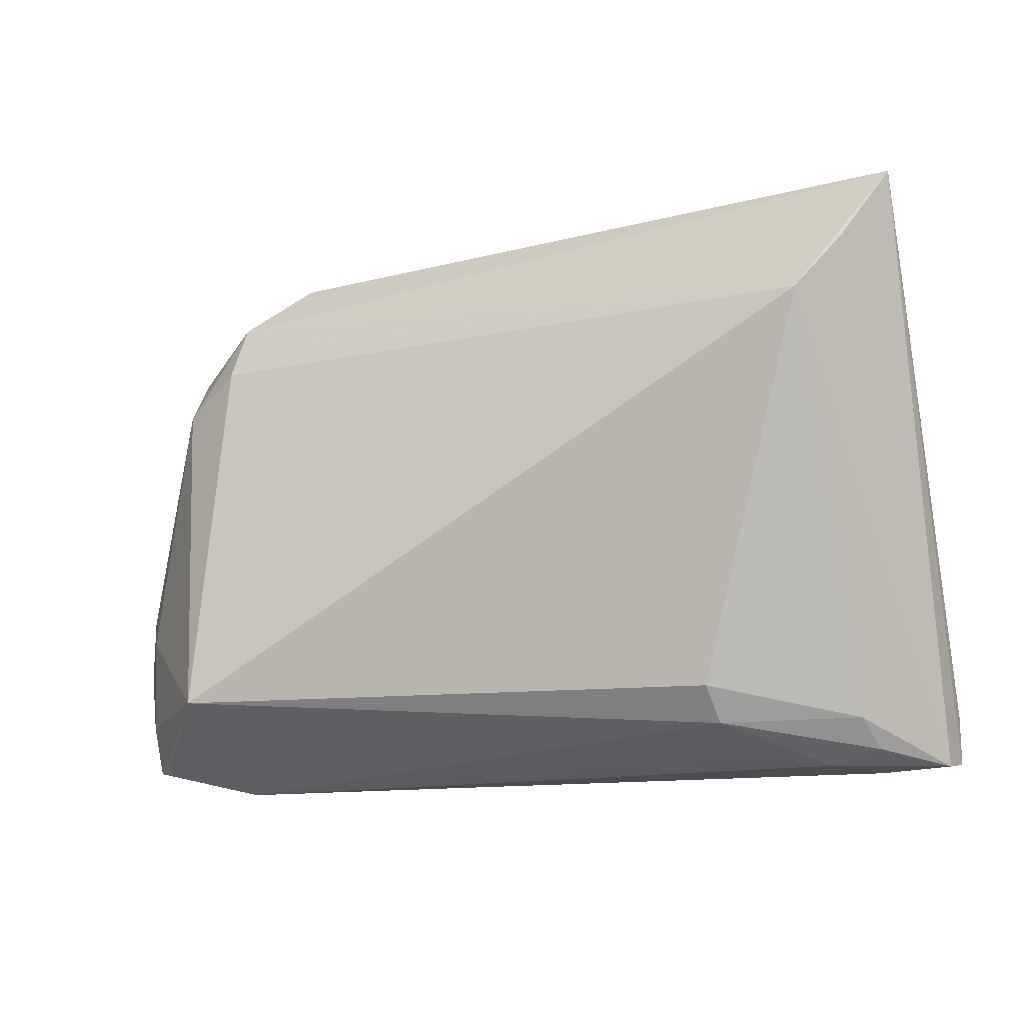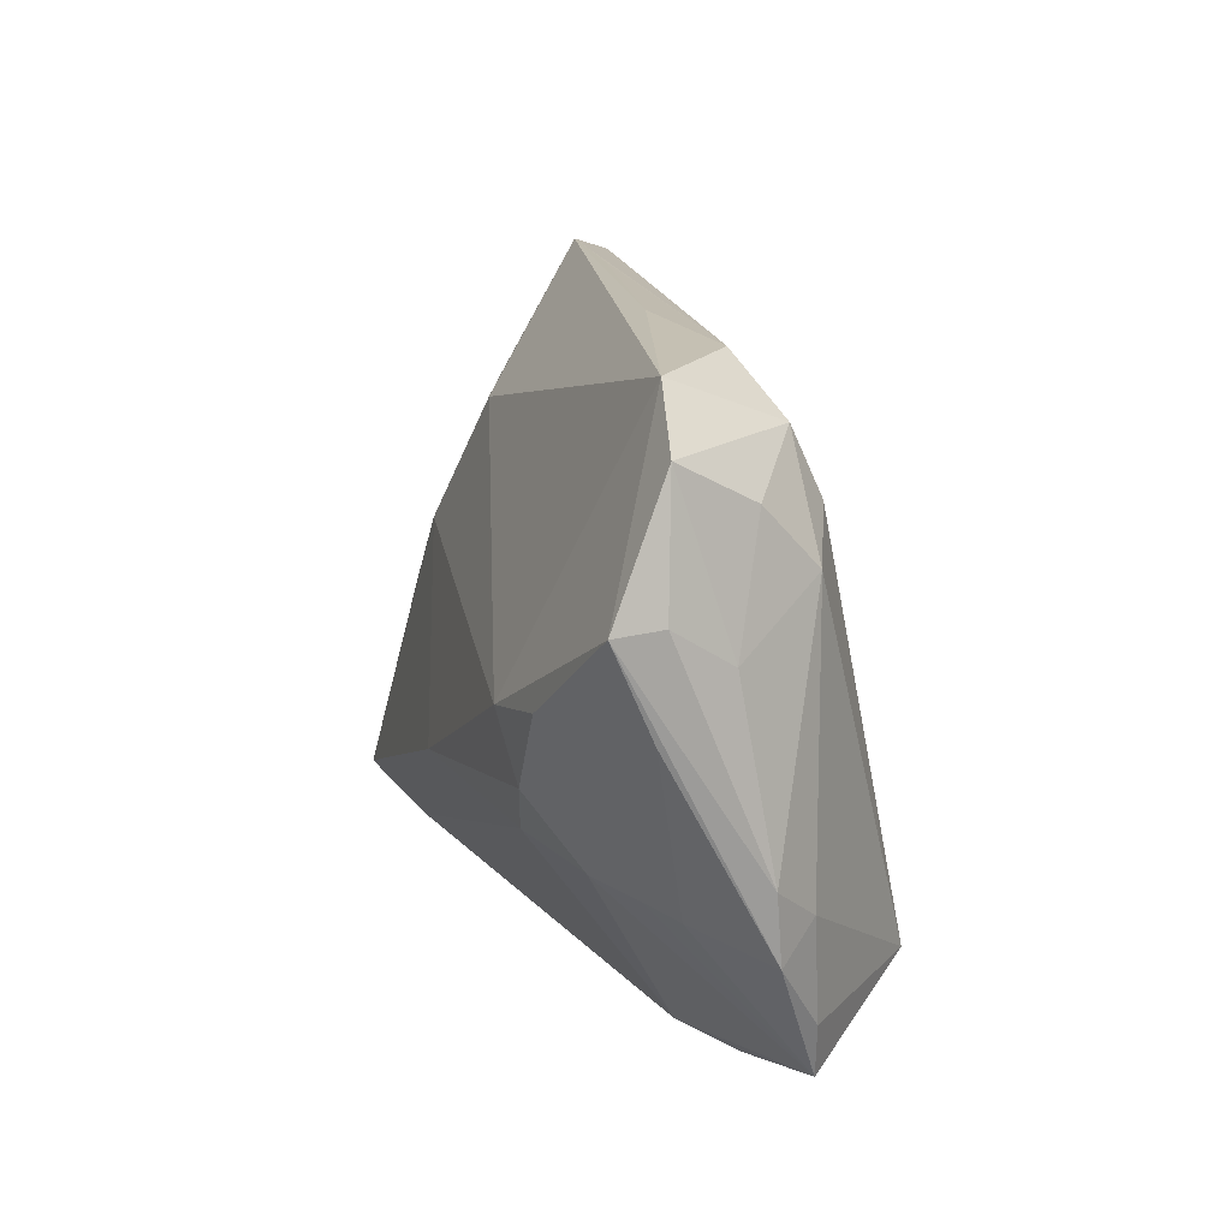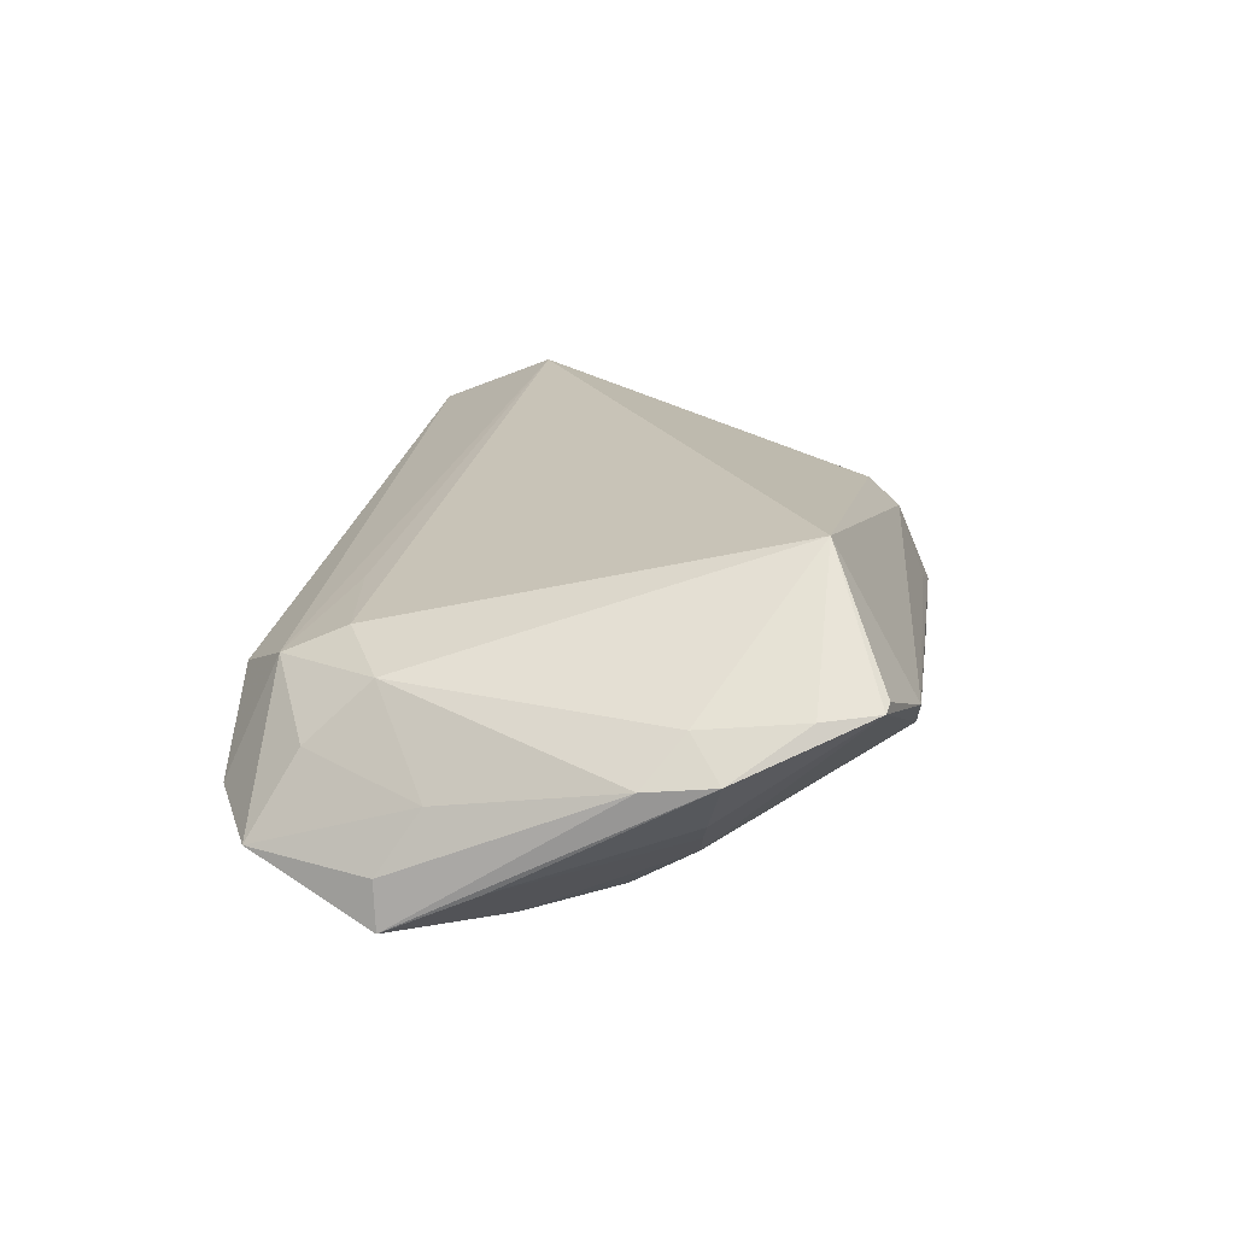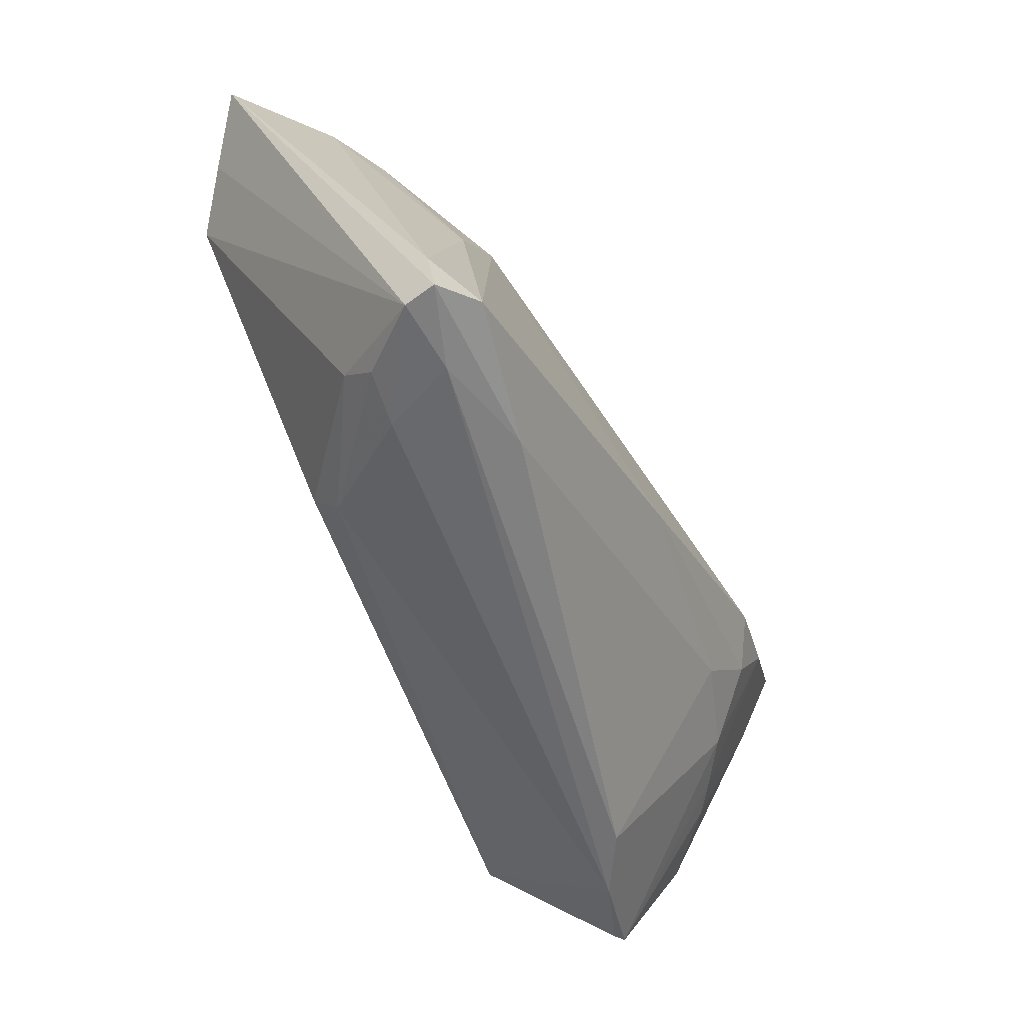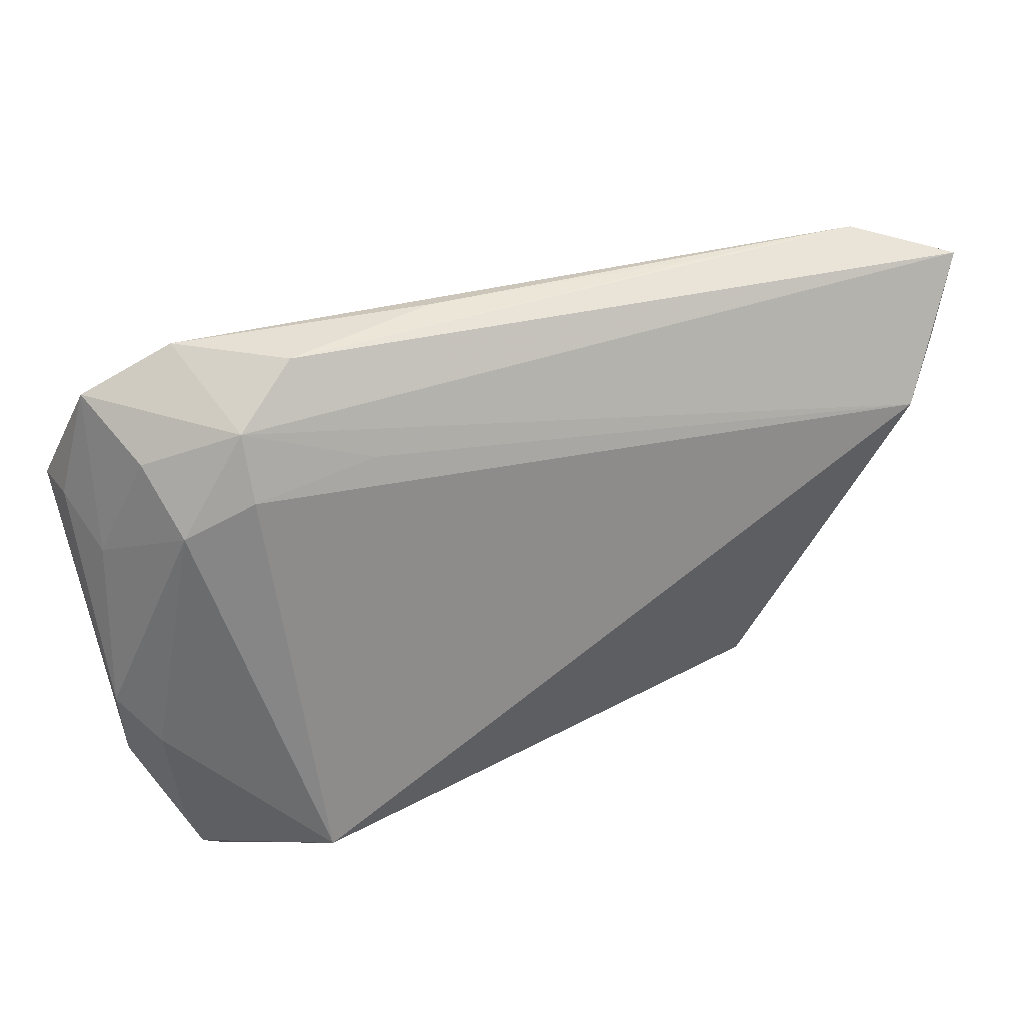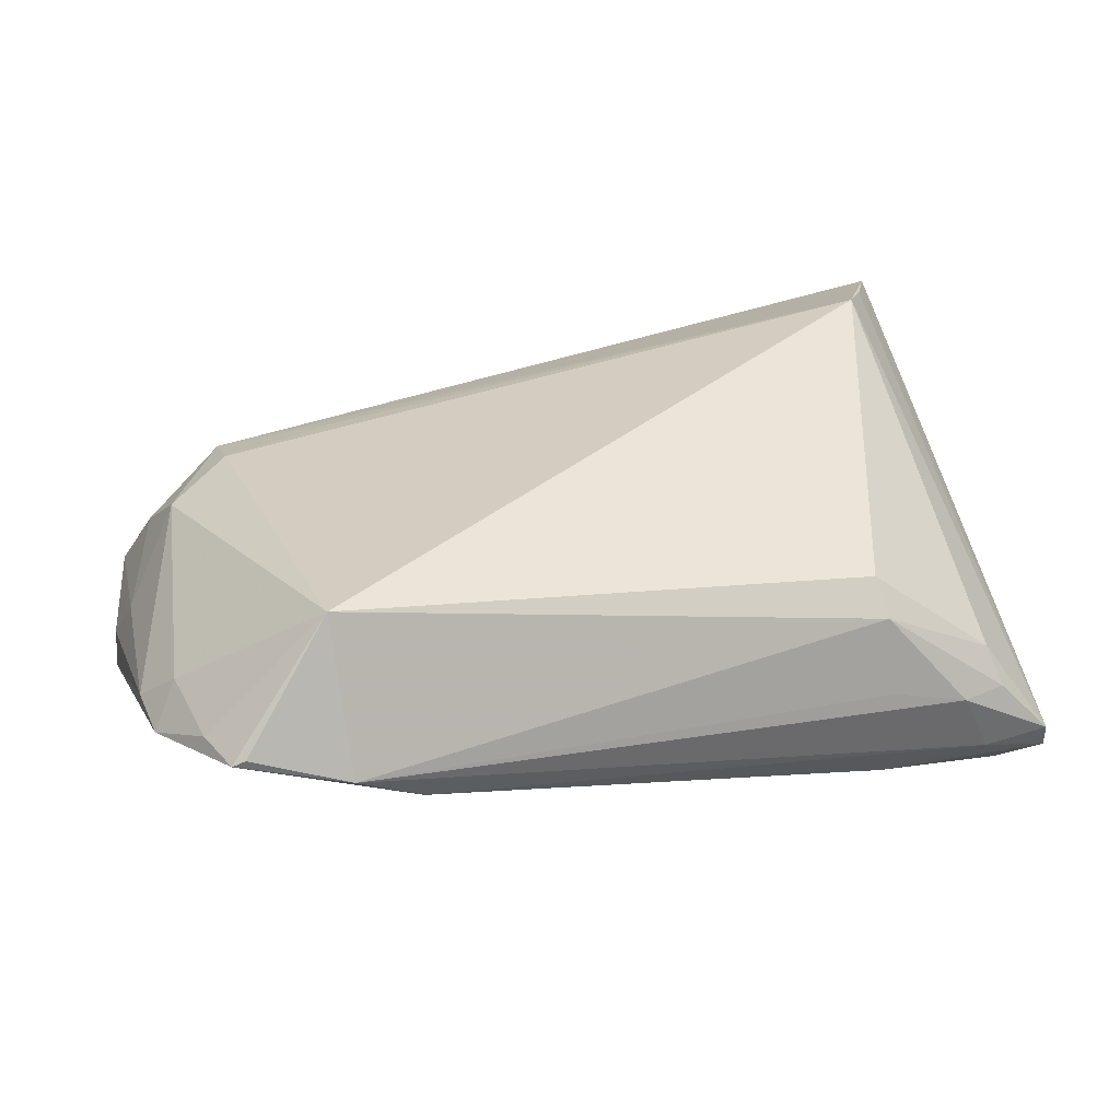
<metadata>
{"format":"obj","ext":"obj","renderer":"f3d","projection":"perspective","resolution":1024,"background":"white","views":[{"elev":-16.0,"azim":26.1,"up":"+Y"},{"elev":16.9,"azim":-104.3,"up":"+Y"},{"elev":17.7,"azim":-81.9,"up":"+Z"},{"elev":-52.7,"azim":116.2,"up":"+Y"},{"elev":38.2,"azim":-26.4,"up":"+Y"},{"elev":37.7,"azim":-18.7,"up":"+Z"}]}
</metadata>
<code>
v 0.05346 0.02391 0.01782
v 0.0448 0.02061 -0.003026
v 0.02424 0.02101 -0.00949
v -0.03706 -0.02721 0.02168
v -0.05857 0.01614 -0.01562
v 0.0329 0.02162 -0.00641
v -0.0242 0.02497 0.0113
v -0.02912 -0.03658 -0.0009104
v 0.04729 -0.03189 -0.002343
v -0.05748 -0.01841 0.00162
v 0.0421 -0.03706 -0.005883
v -0.05269 -0.0271 0.007081
v 0.04661 0.03627 0.006481
v -0.01142 0.03706 0.0003671
v -0.02705 -0.0139 -0.0171
v -0.05396 -0.01471 0.006127
v -0.03131 0.03668 0.003337
v -0.03735 -0.03706 0.003984
v -0.04912 -0.03411 0.008313
v 0.02676 0.03645 0.005355
v -0.04948 -0.01618 -0.005904
v -0.04294 0.03642 -0.006562
v -0.03969 0.02268 0.01082
v 0.05582 -0.03033 -0.01727
v 0.03201 -0.03289 0.006929
v -0.03953 0.03058 0.007248
v -0.03921 -0.01451 -0.01294
v -0.05048 0.02552 0.001024
v -0.058 0.005284 -0.01092
v -0.04812 0.01808 0.007945
v 0.03222 -0.03491 -0.01699
v -0.05801 0.01651 -0.009888
v -0.05589 0.01164 -0.002652
v -0.03524 -0.006276 -0.01896
v 0.05504 -0.03686 -0.0144
v -0.04368 0.004514 -0.01927
v 0.04449 -0.007109 -0.01532
v -0.05075 -0.03374 0.00757
v 0.0321 -0.03637 -0.00257
v 0.05558 -0.03614 -0.01816
v 0.04846 0.0166 0.02168
v 0.001745 -0.01485 -0.02168
v -0.04525 -0.01534 -0.008942
v 0.04615 -0.03706 -0.01478
v -0.05796 -0.01015 0.0008923
v 0.03165 -0.0288 0.0107
v 0.04828 -0.03532 -0.00652
v -0.05426 0.03102 -0.008674
v 0.04998 -0.03355 -0.02102
v 0.05857 0.03301 0.01378
v -0.03352 0.002204 -0.02099
v 0.04972 0.02577 0.002129
v 0.03539 0.003634 -0.01455
f 4 41 23
f 46 41 4
f 4 23 30
f 13 3 22
f 43 21 29
f 2 37 53
f 49 42 53
f 53 37 49
f 40 31 49
f 1 50 41
f 24 50 40
f 40 49 24
f 24 49 37
f 7 23 41
f 41 46 9
f 45 30 33
f 16 30 45
f 4 30 16
f 17 50 13
f 48 22 5
f 42 34 51
f 53 42 51
f 51 3 53
f 5 22 51
f 51 22 3
f 27 34 15
f 15 8 27
f 31 8 15
f 15 34 42
f 42 49 15
f 15 49 31
f 53 3 6
f 6 2 53
f 6 3 13
f 13 2 6
f 50 24 52
f 13 50 52
f 52 2 13
f 37 2 52
f 52 24 37
f 25 46 4
f 25 9 46
f 13 22 14
f 22 17 14
f 50 17 26
f 41 50 26
f 26 7 41
f 23 7 26
f 26 30 23
f 26 17 22
f 22 48 26
f 32 48 5
f 33 48 32
f 32 5 45
f 45 33 32
f 28 33 30
f 28 48 33
f 30 26 28
f 28 26 48
f 38 43 27
f 27 8 38
f 21 43 38
f 44 31 40
f 44 8 31
f 5 51 36
f 36 51 34
f 36 34 27
f 27 43 36
f 36 29 5
f 36 43 29
f 20 17 13
f 13 14 20
f 20 14 17
f 45 5 10
f 5 29 10
f 10 16 45
f 29 21 10
f 21 38 10
f 4 38 19
f 35 44 40
f 40 50 35
f 50 1 35
f 35 1 41
f 41 9 35
f 44 35 11
f 11 25 39
f 16 10 12
f 12 10 38
f 4 16 12
f 12 38 4
f 18 38 8
f 18 19 38
f 18 11 39
f 39 25 18
f 8 44 18
f 44 11 18
f 18 25 4
f 4 19 18
f 9 25 47
f 47 35 9
f 25 11 47
f 47 11 35

</code>
